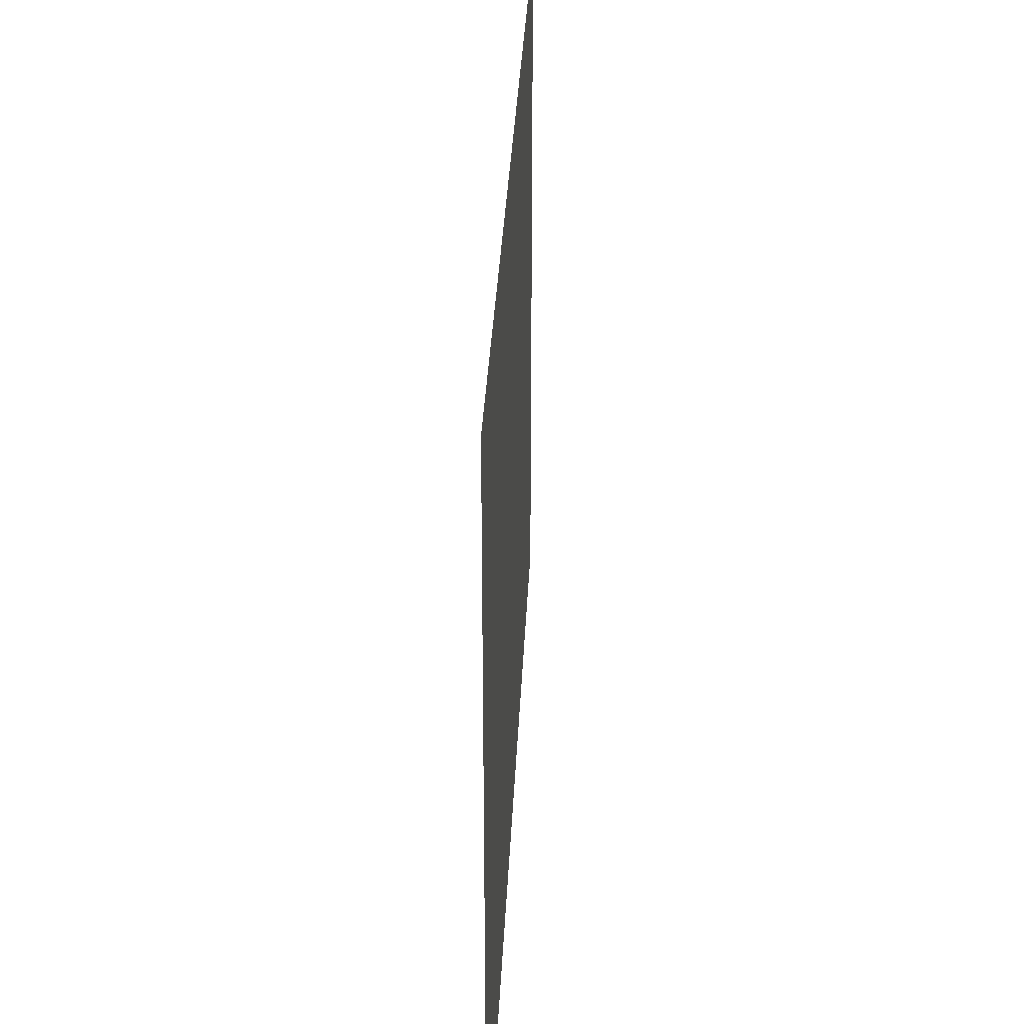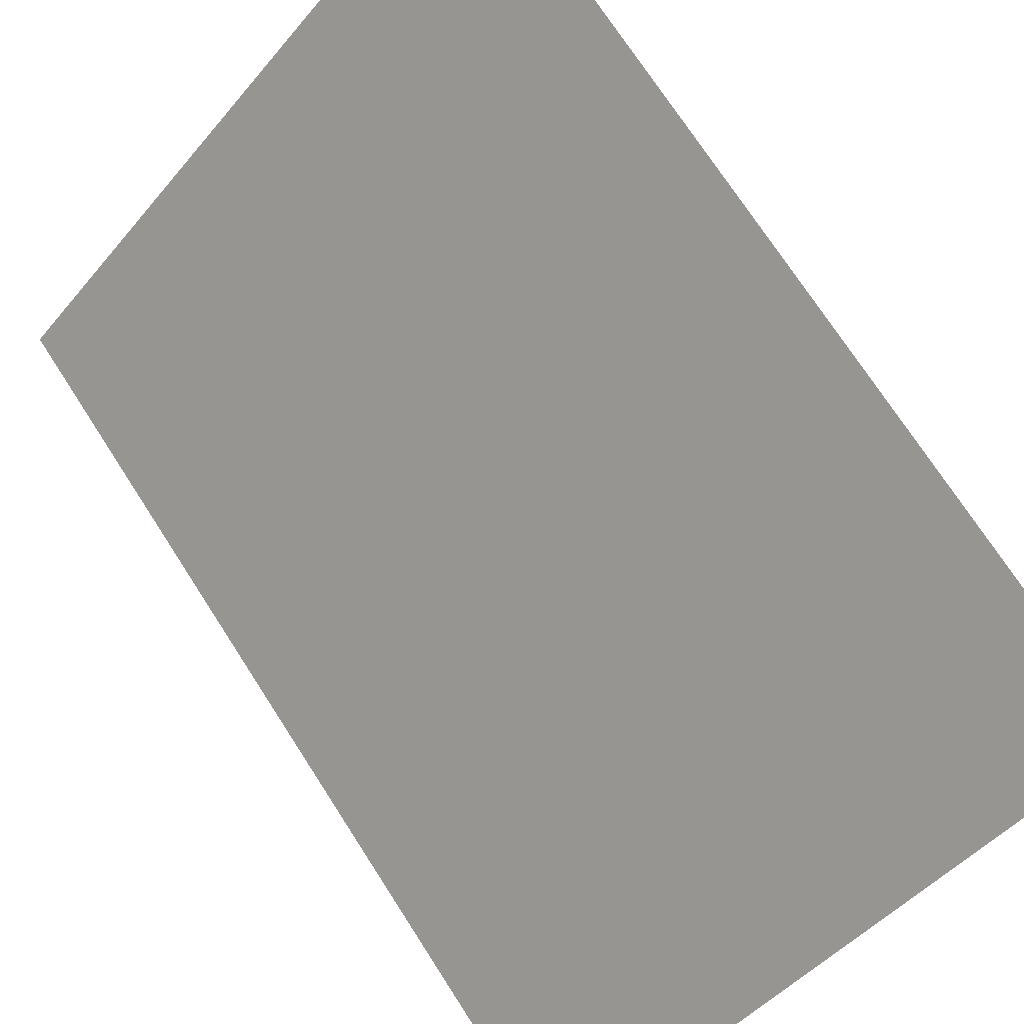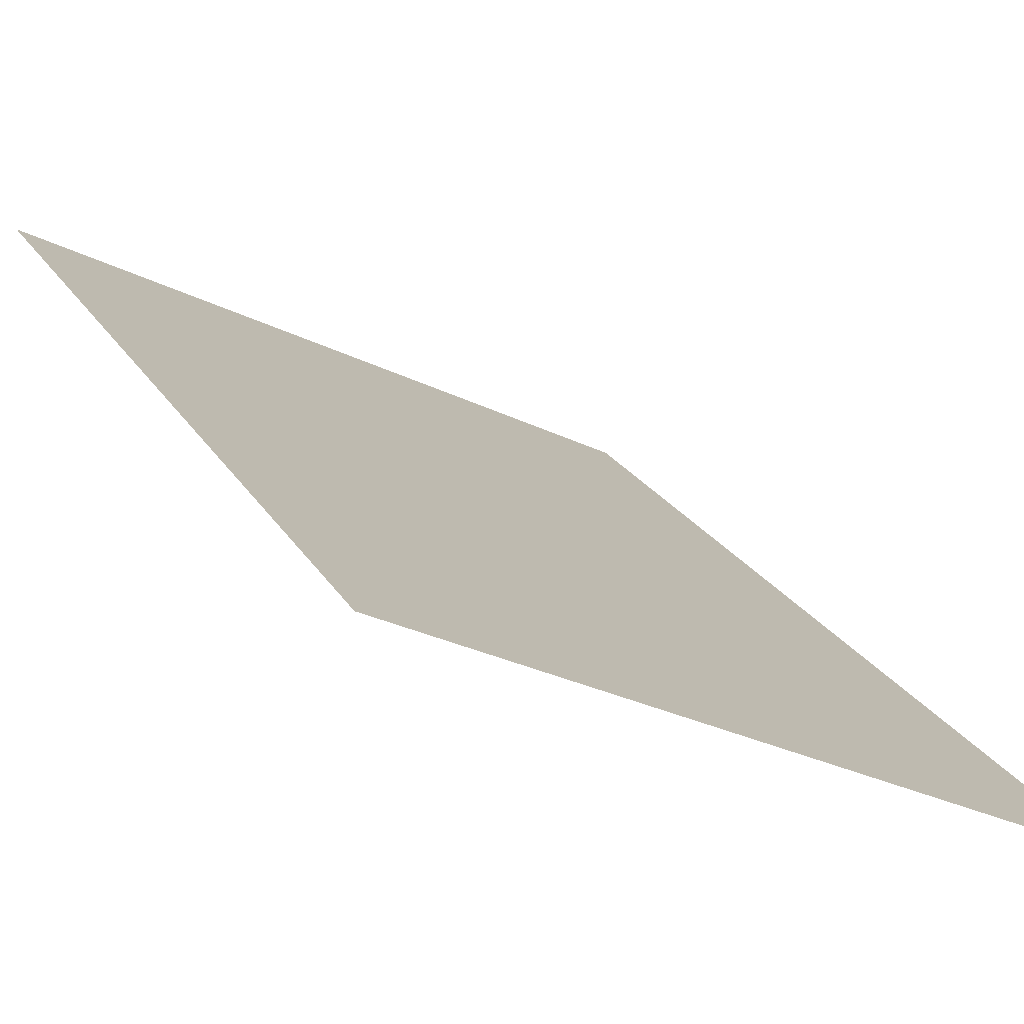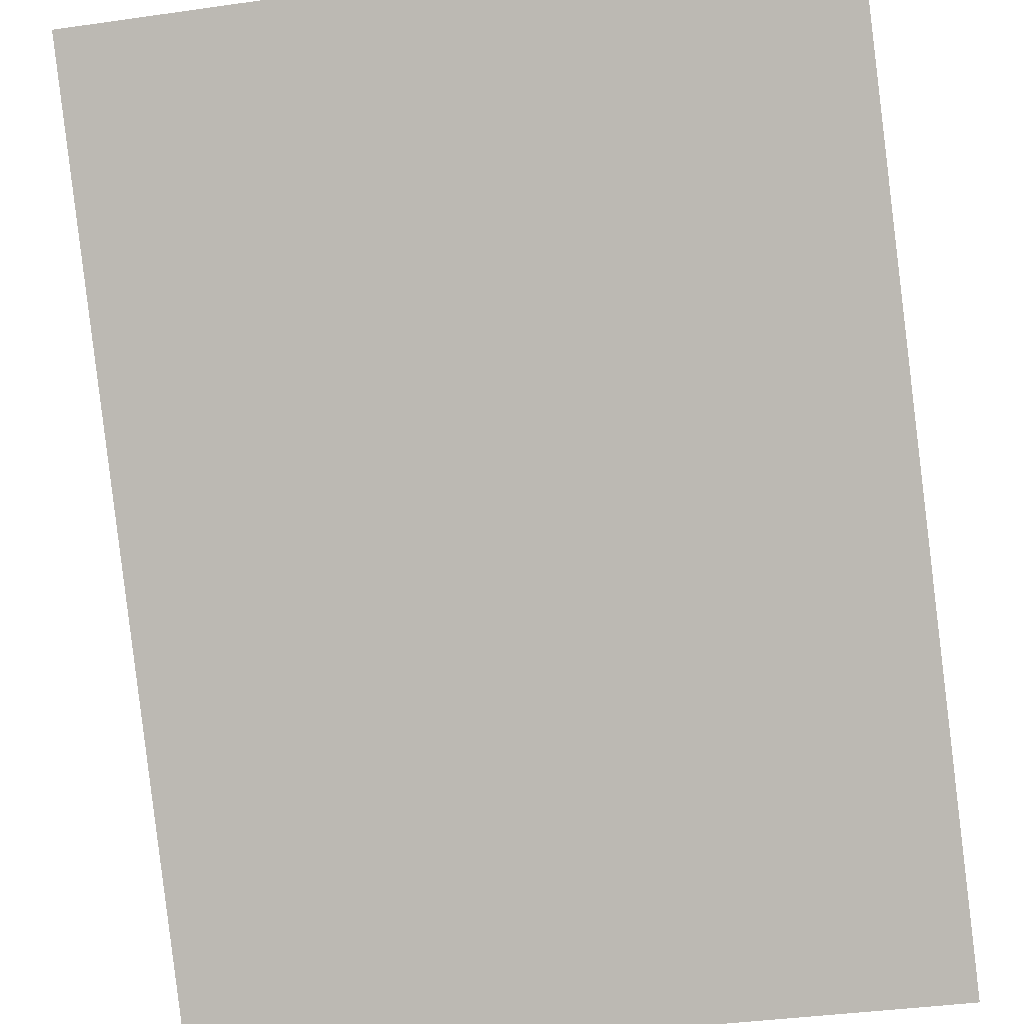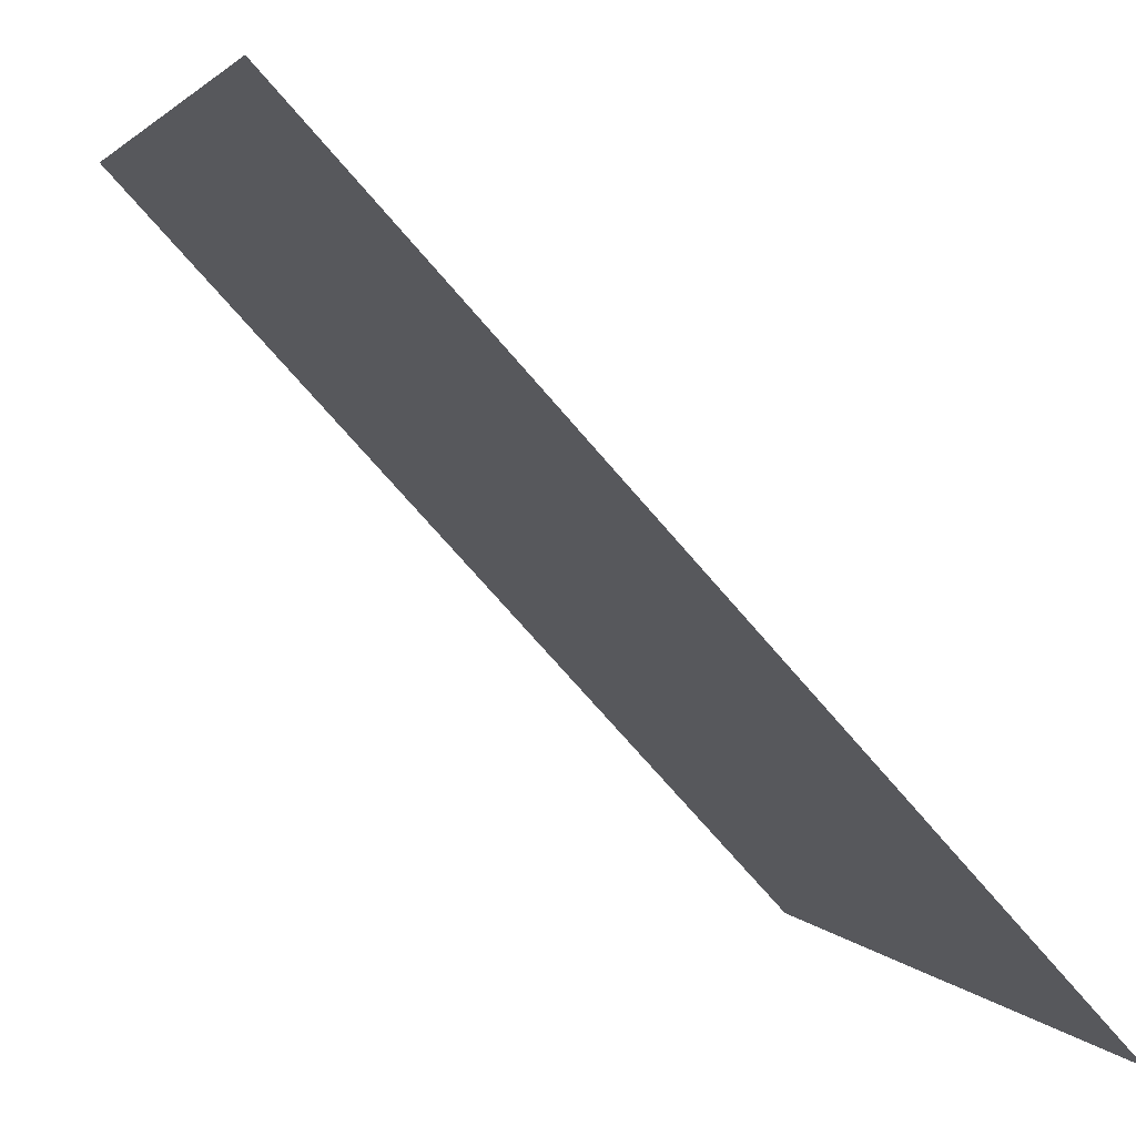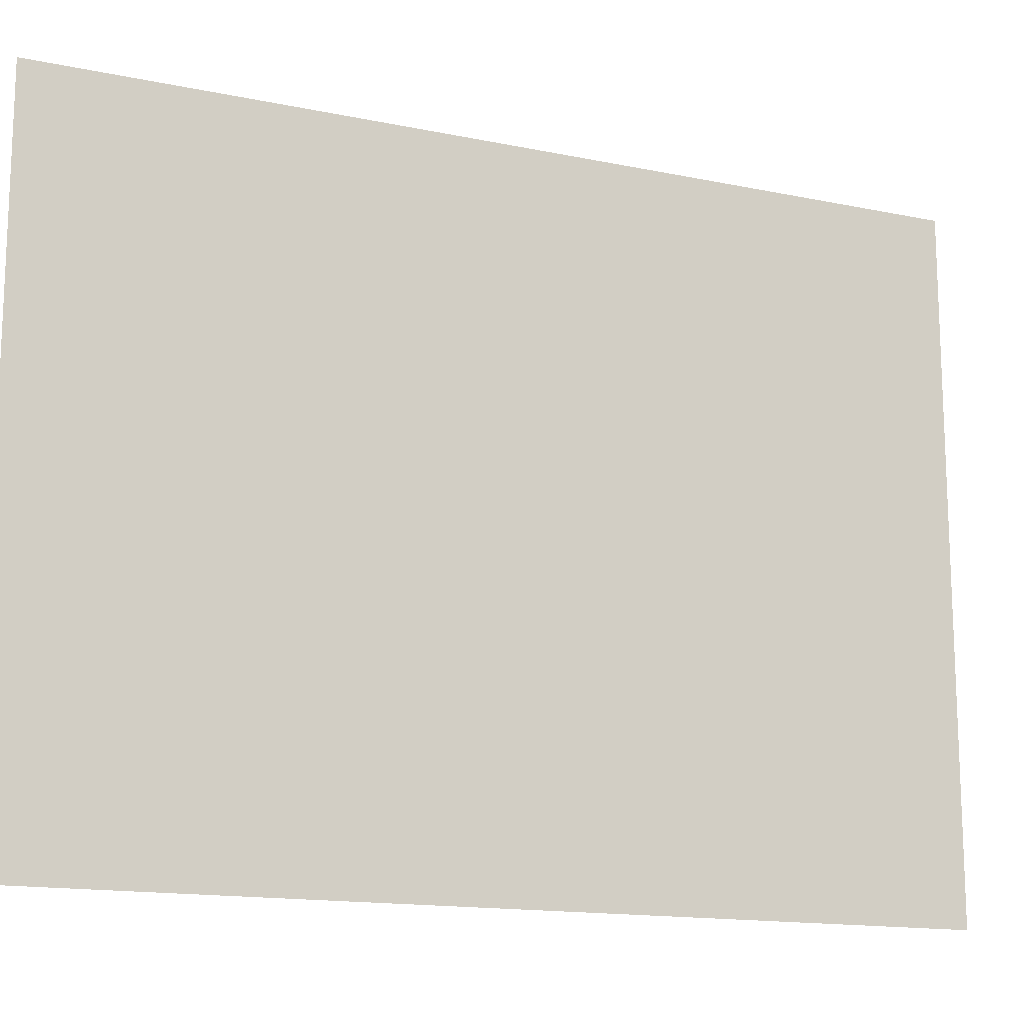
<metadata>
{"format":"obj","ext":"obj","renderer":"f3d","projection":"perspective","resolution":1024,"background":"white","views":[{"elev":32.2,"azim":45.5,"up":"+Y"},{"elev":-46.5,"azim":142.7,"up":"+Z"},{"elev":-29.9,"azim":-125.6,"up":"+Z"},{"elev":-38.9,"azim":100.1,"up":"+Z"},{"elev":2.3,"azim":163.4,"up":"+Z"},{"elev":-14.8,"azim":-71.3,"up":"+Y"}]}
</metadata>
<code>
g Learn_10_0x46B19D4_1
v -43.24 12.17 224.9
v -25.92 12.17 243.5
v -43.24 28.67 224.9
v -25.92 28.67 243.5
v -43.24 47.93 224.9
v -25.92 47.93 243.5
f 3 4 6
f 6 5 3

</code>
